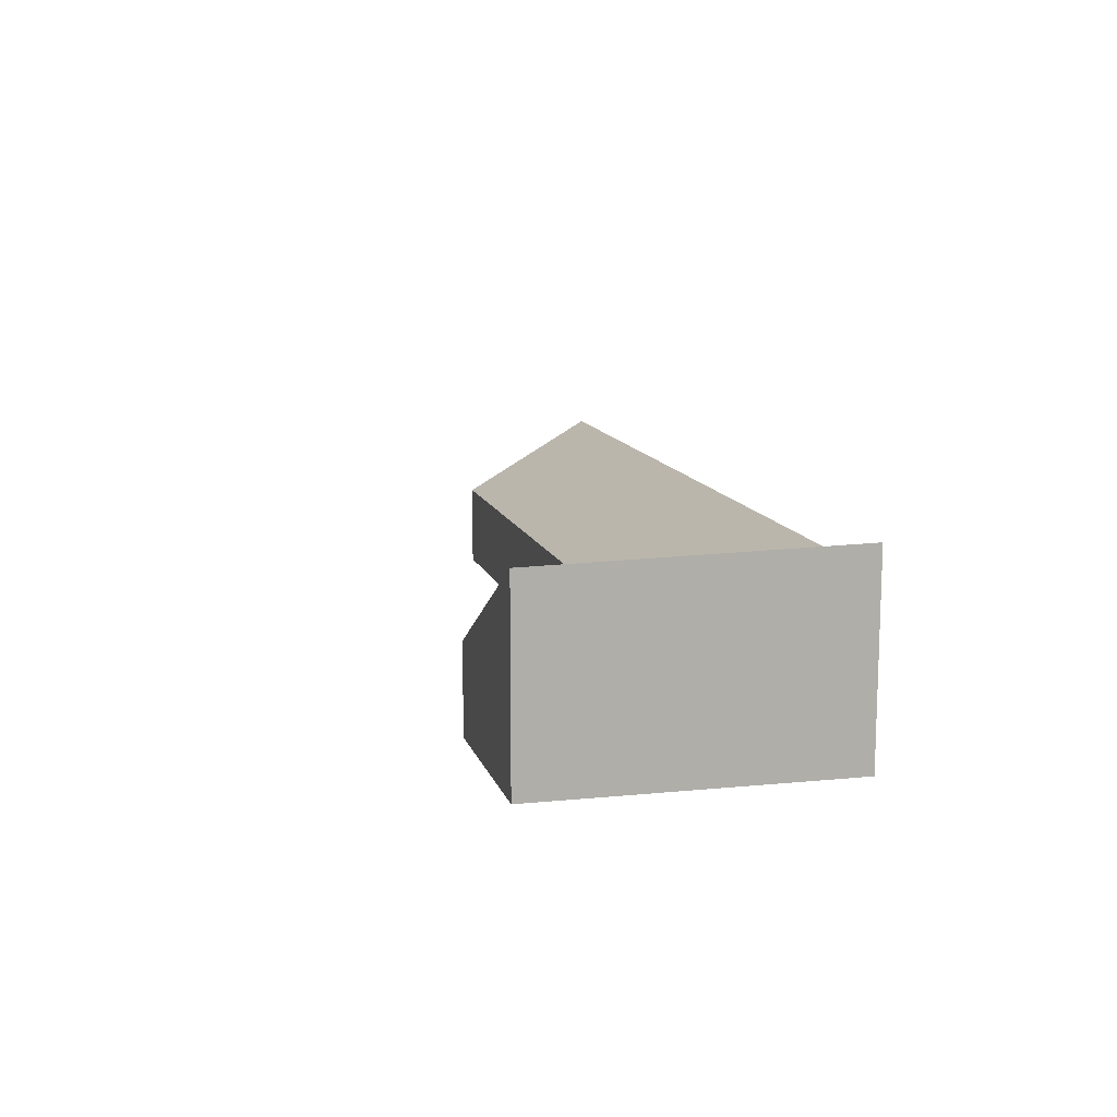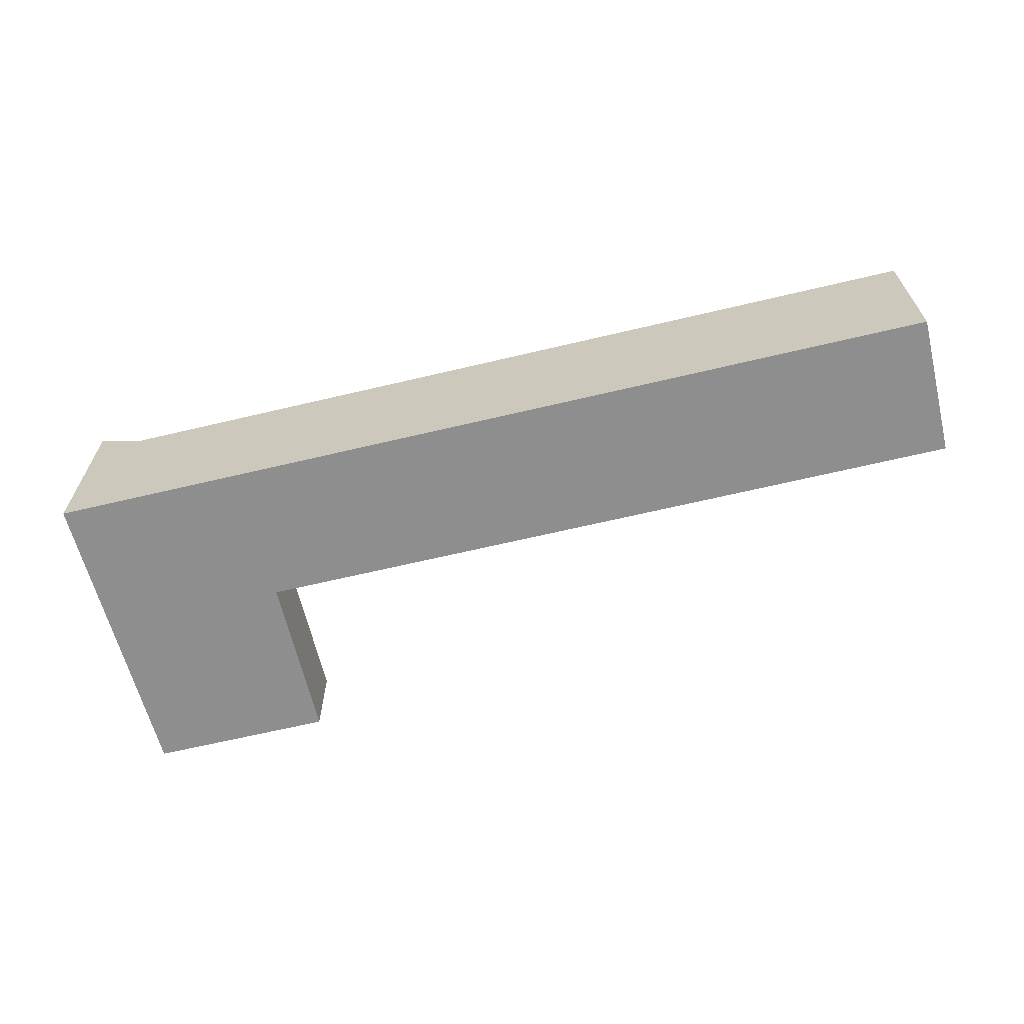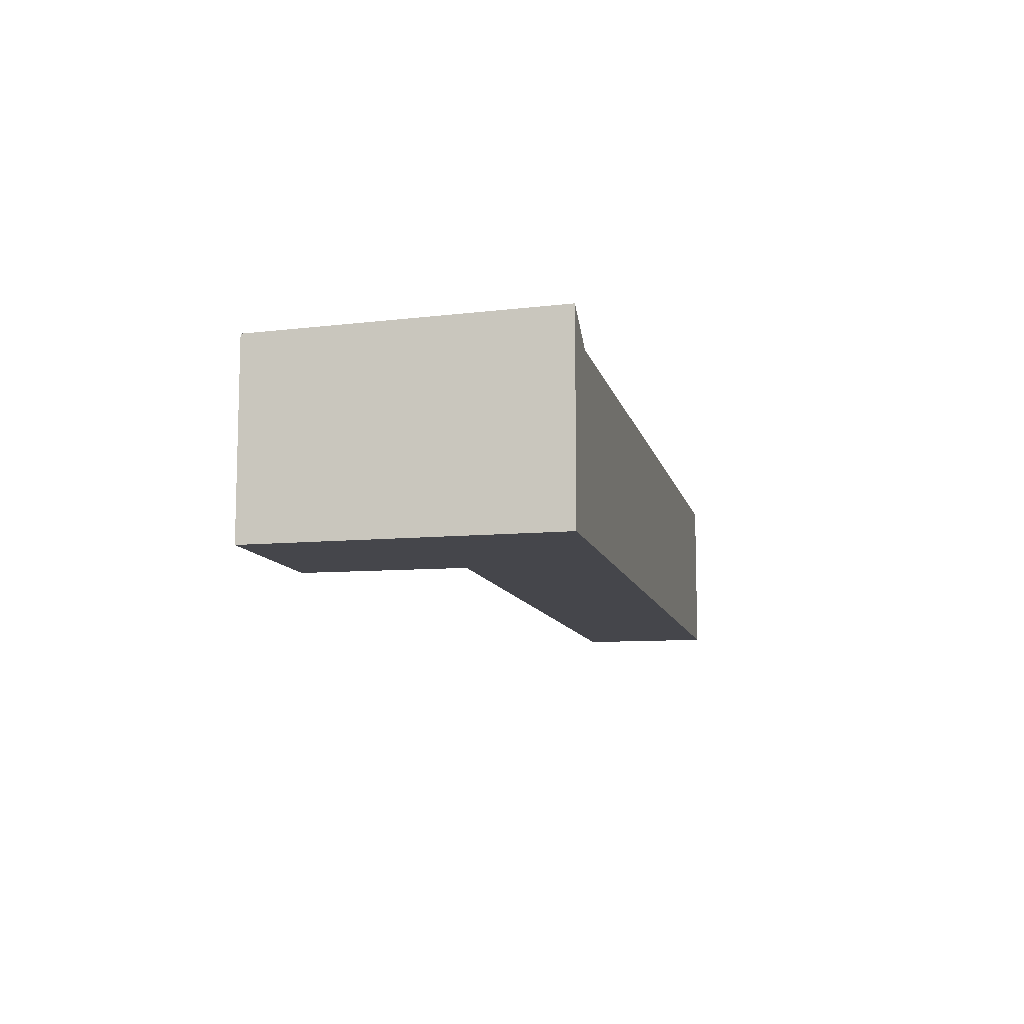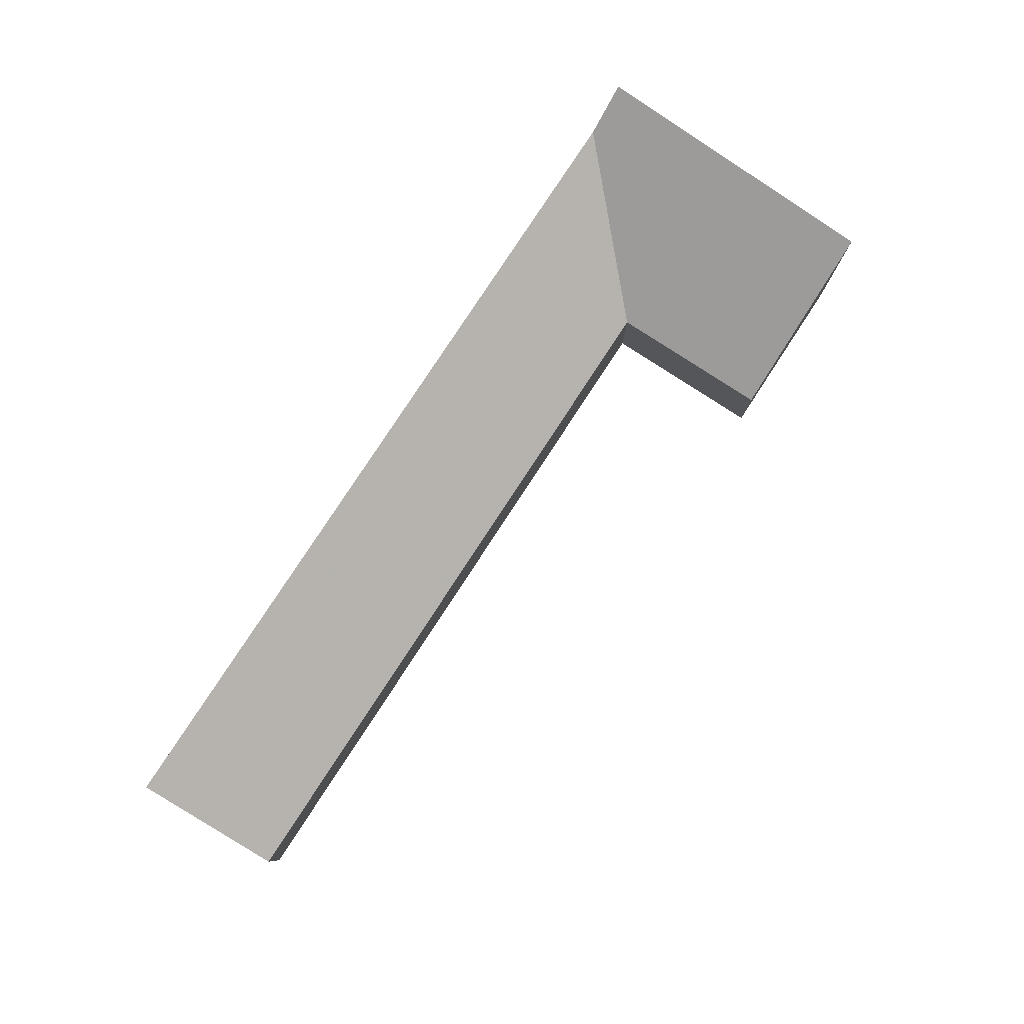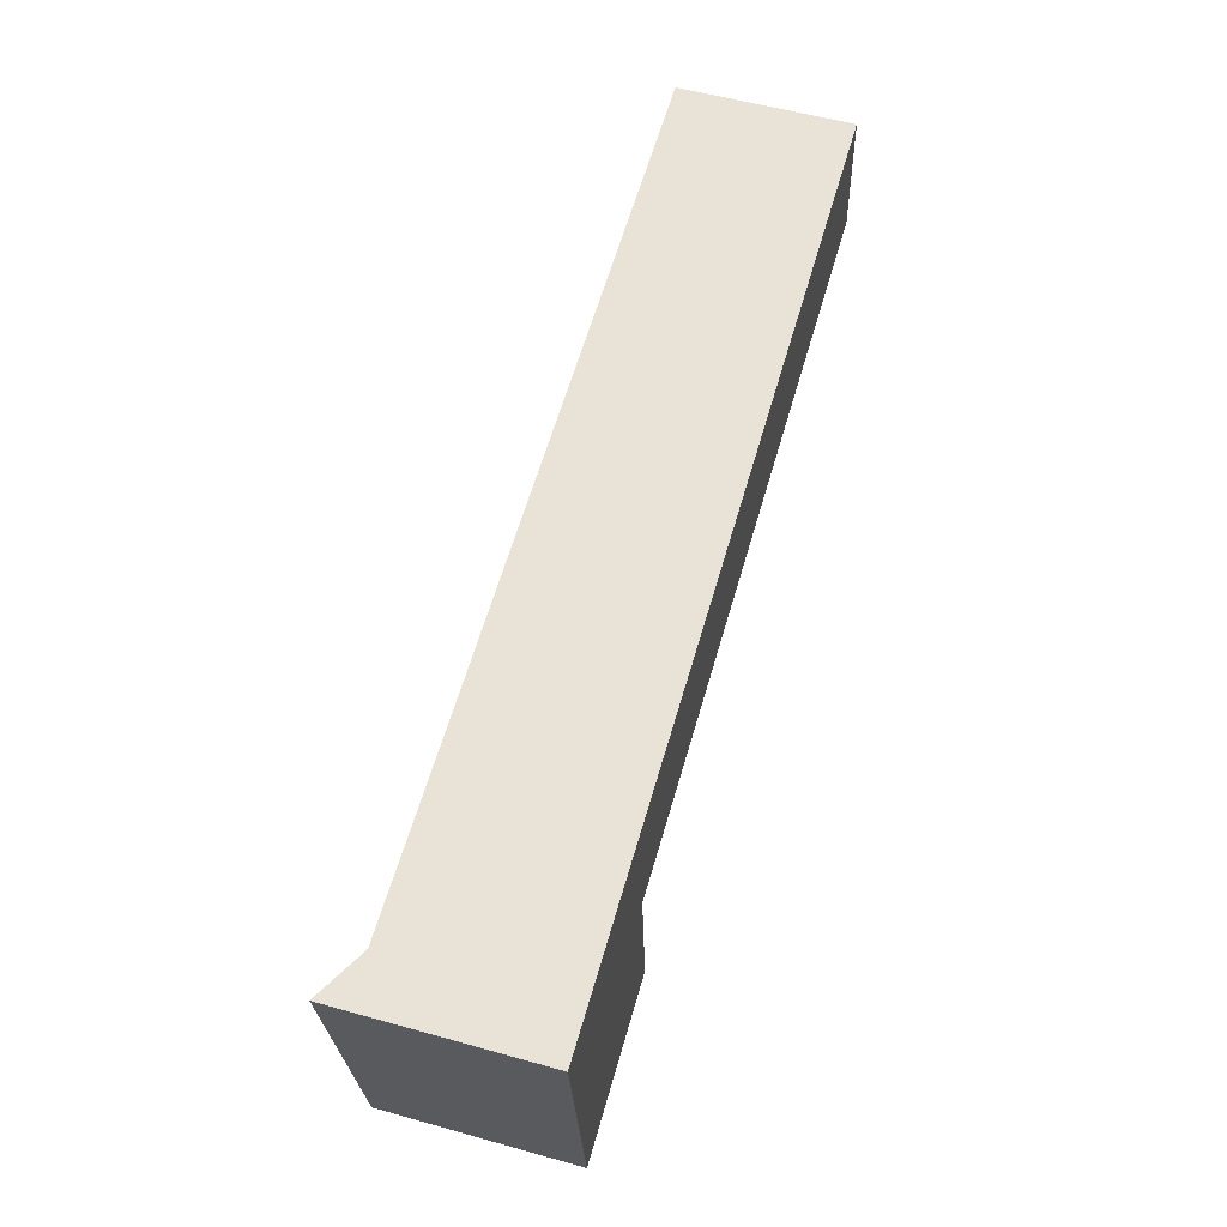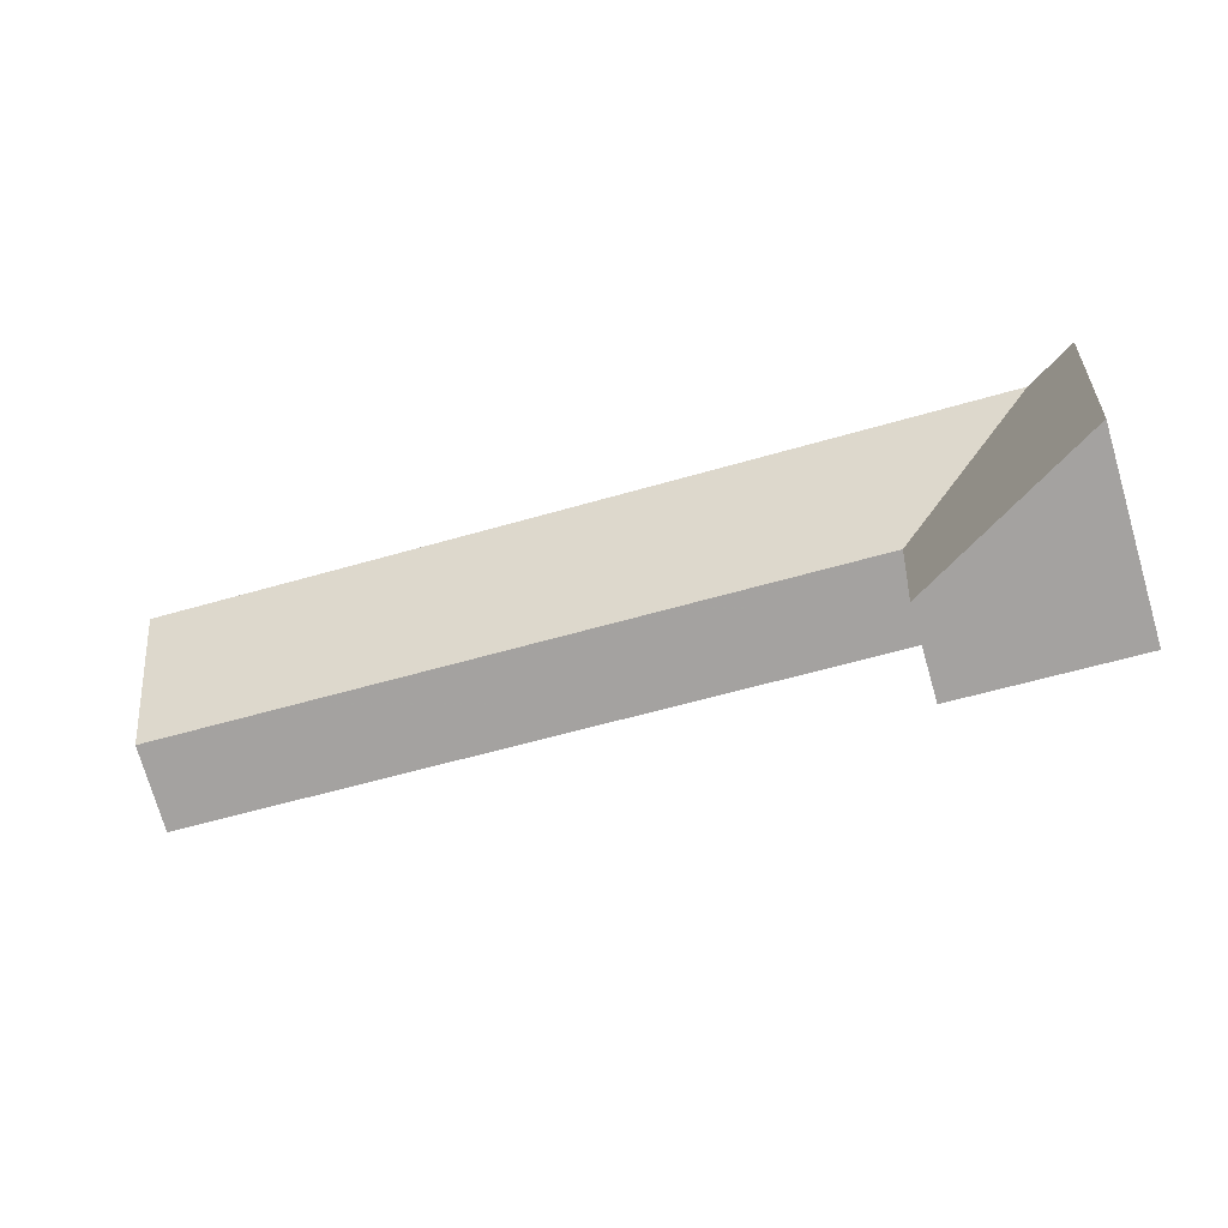
<metadata>
{"format":"obj","ext":"obj","renderer":"f3d","projection":"perspective","resolution":1024,"background":"white","views":[{"elev":12.3,"azim":-110.1,"up":"+Y"},{"elev":-65.0,"azim":8.2,"up":"+Y"},{"elev":-10.0,"azim":-83.0,"up":"+Y"},{"elev":79.8,"azim":117.9,"up":"+Y"},{"elev":56.6,"azim":-73.8,"up":"+Z"},{"elev":-75.1,"azim":-163.8,"up":"+Z"}]}
</metadata>
<code>
v -5.726 0.05144 -7.864
v -5.678 0.02375 -7.86
v -5.678 0.000293 -7.86
v -5.726 0.000293 -7.864
v -5.736 0.05298 -7.783
v -5.726 0.05144 -7.864
v -5.726 0.000293 -7.864
v -5.736 0.000293 -7.783
v -5.495 0.000293 -7.761
v -5.495 0.04542 -7.761
v -5.723 0.04542 -7.782
v -5.736 0.000293 -7.783
v -5.736 0.05298 -7.783
v -5.682 0.02375 -7.816
v -5.678 0.02375 -7.86
v -5.682 0.02375 -7.816
v -5.682 0.000293 -7.816
v -5.678 0.000293 -7.86
v -5.736 0.000293 -7.783
v -5.726 0.000293 -7.864
v -5.682 0.000293 -7.816
v -5.678 0.000293 -7.86
v -5.495 0.000293 -7.761
v -5.492 0.000293 -7.798
v -5.492 0.02375 -7.798
v -5.495 0.04542 -7.761
v -5.495 0.000293 -7.761
v -5.492 0.000293 -7.798
v -5.682 0.02375 -7.816
v -5.492 0.02375 -7.798
v -5.492 0.000293 -7.798
v -5.682 0.000293 -7.816
f 1 2 3
f 1 3 4
f 5 6 7
f 5 7 8
f 9 10 11
f 9 11 12
f 12 11 13
f 2 1 5
f 2 5 11
f 2 11 14
f 15 16 17
f 15 17 18
f 19 20 21
f 22 21 20
f 23 19 21
f 24 23 21
f 25 26 27
f 25 27 28
f 25 14 11
f 25 11 10
f 16 30 31
f 16 31 32

</code>
